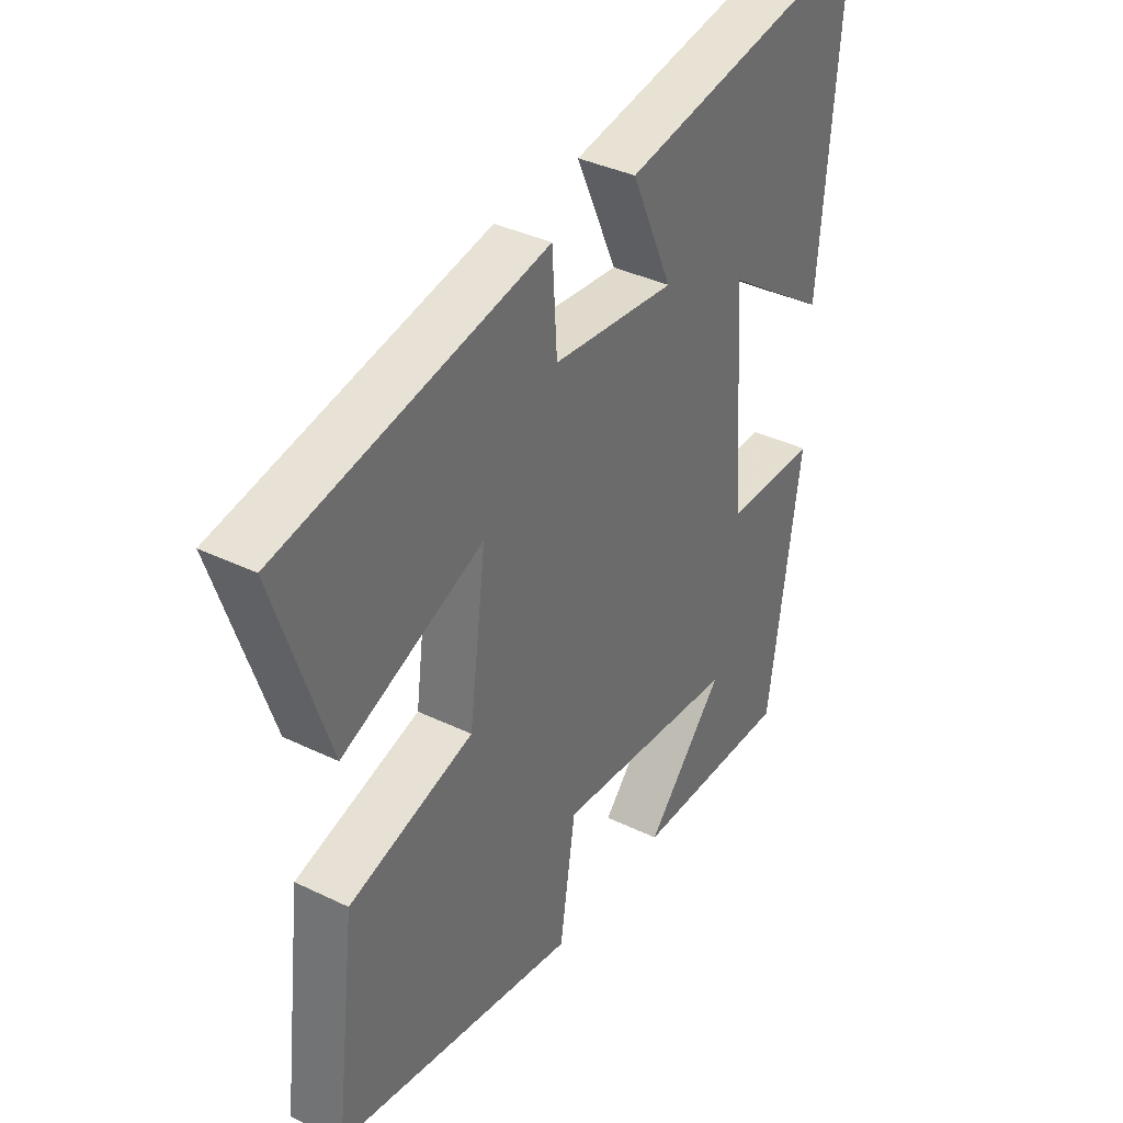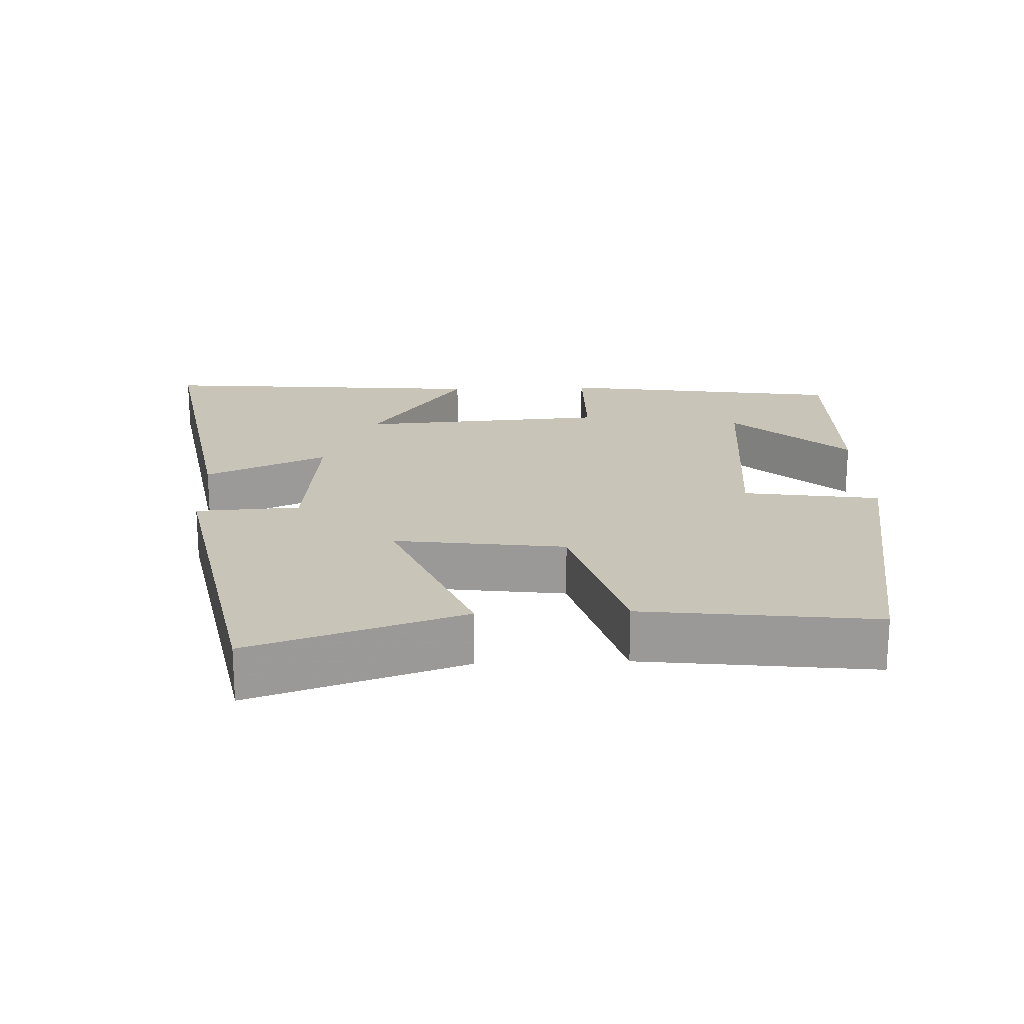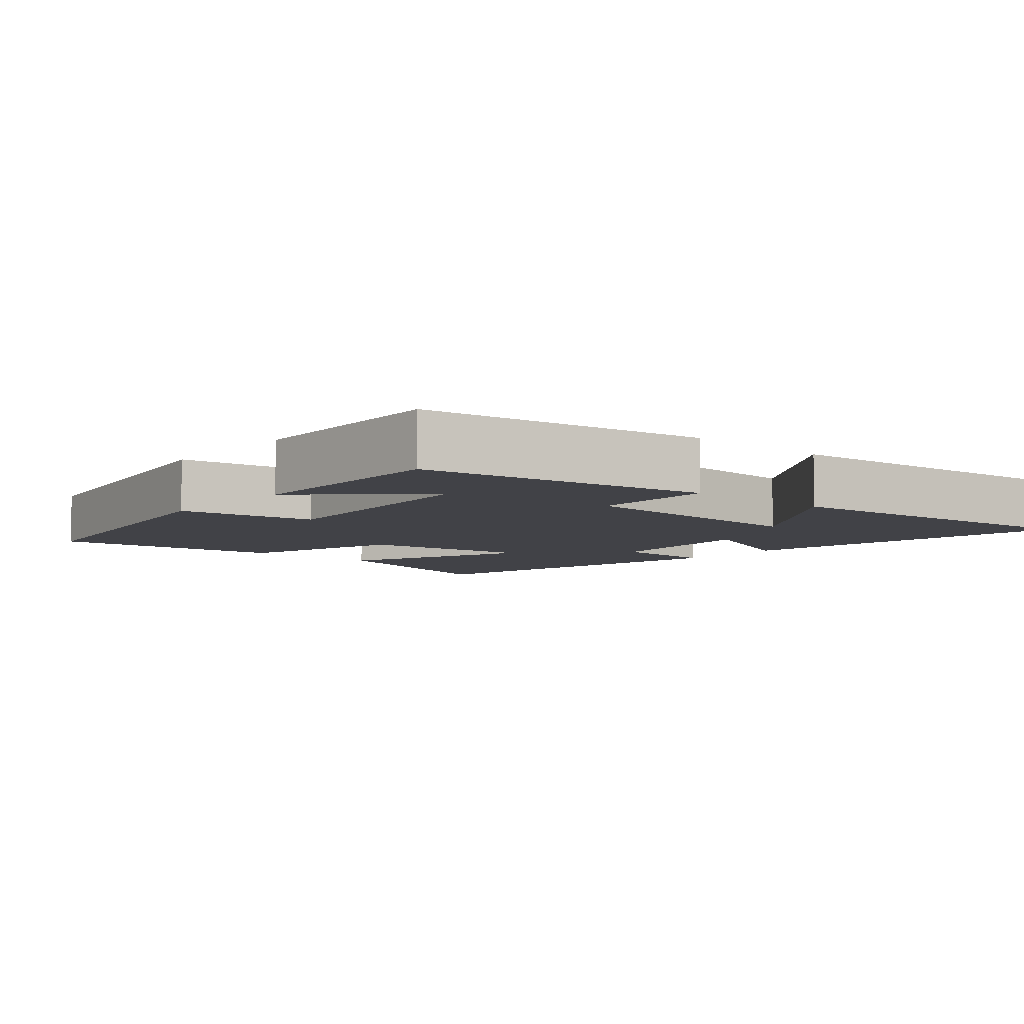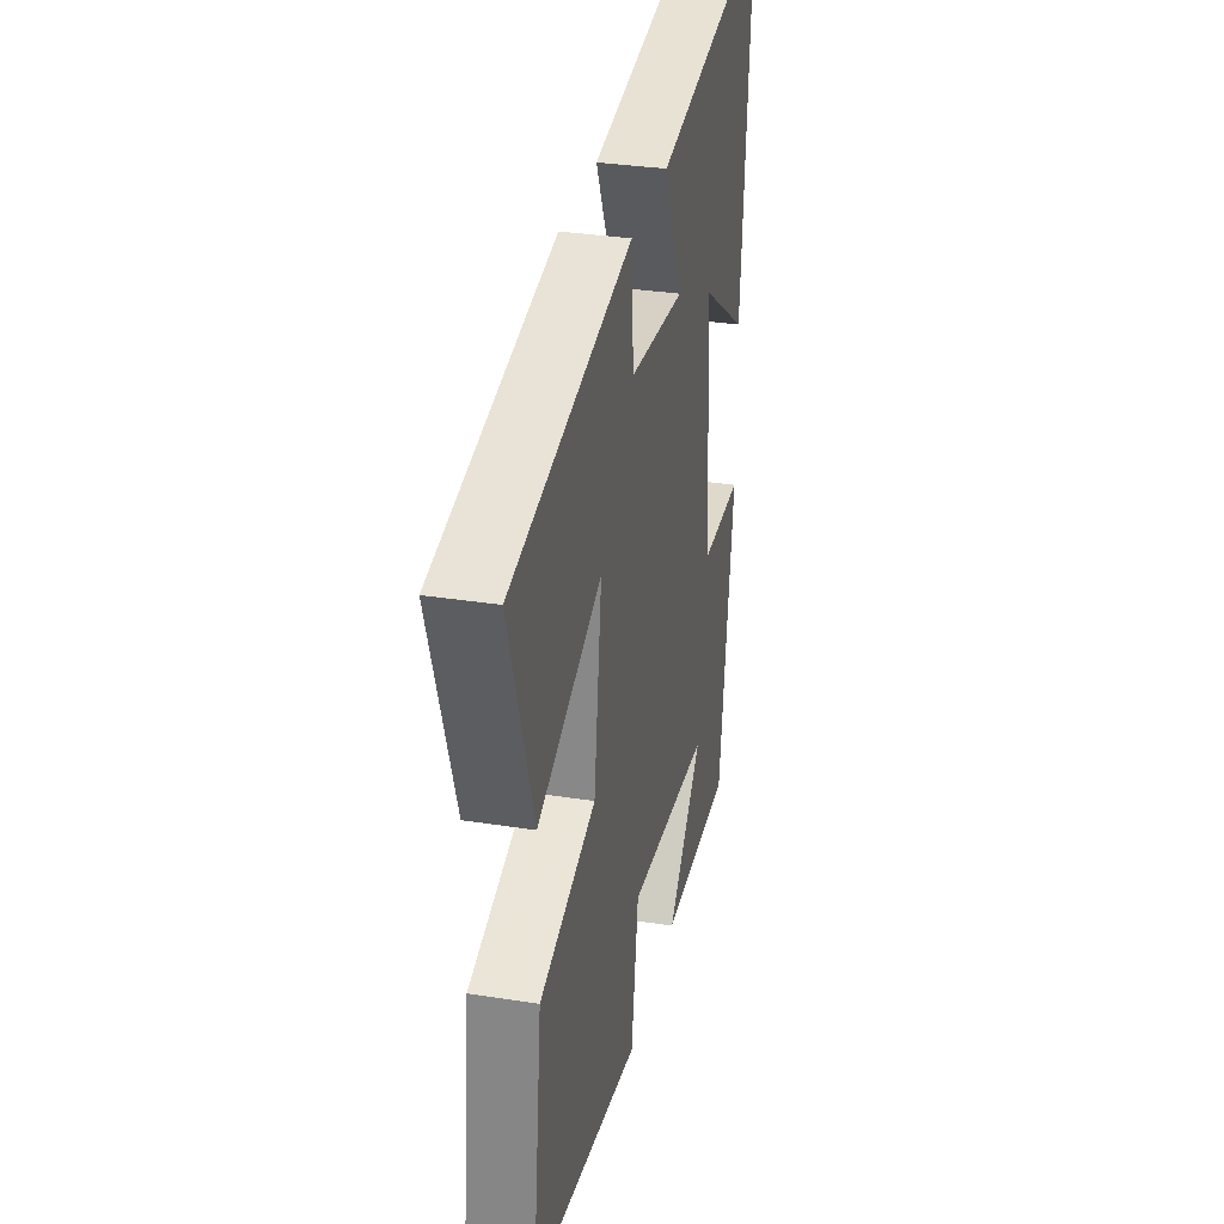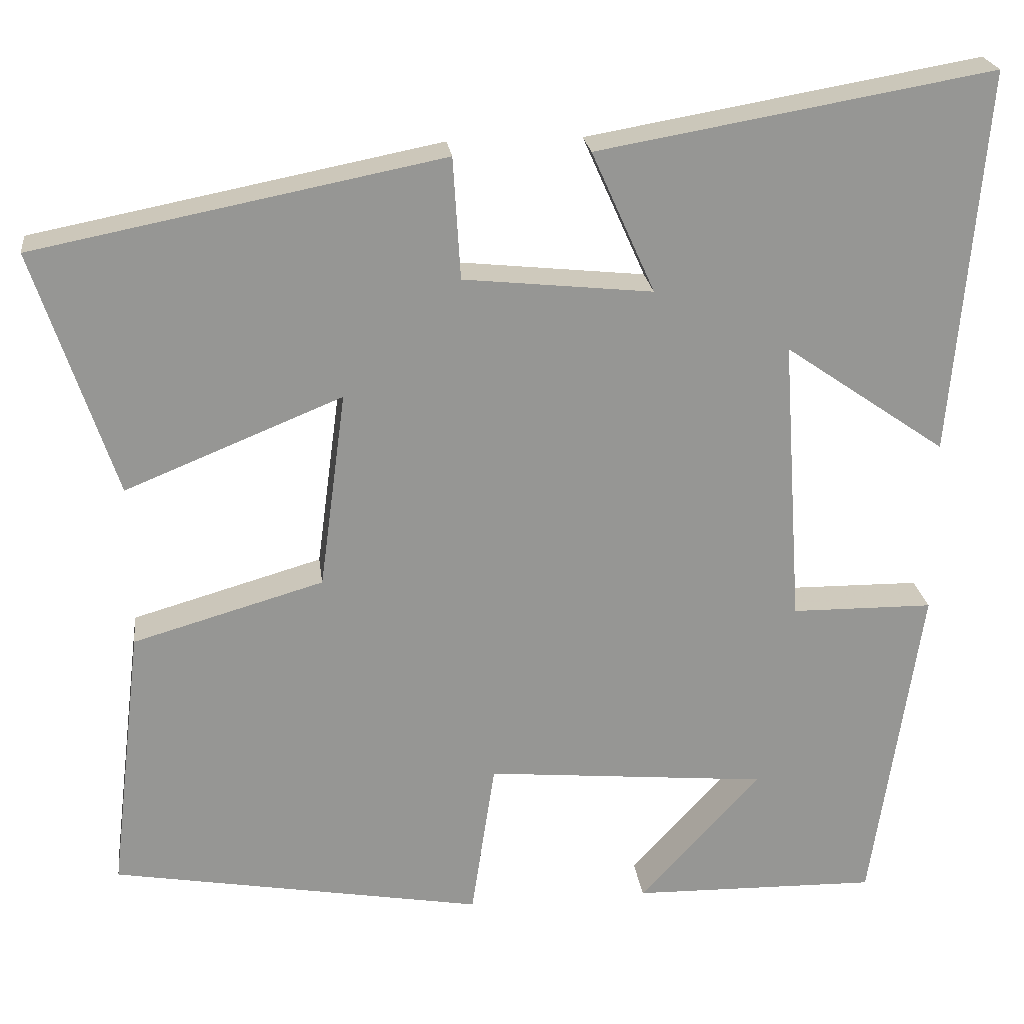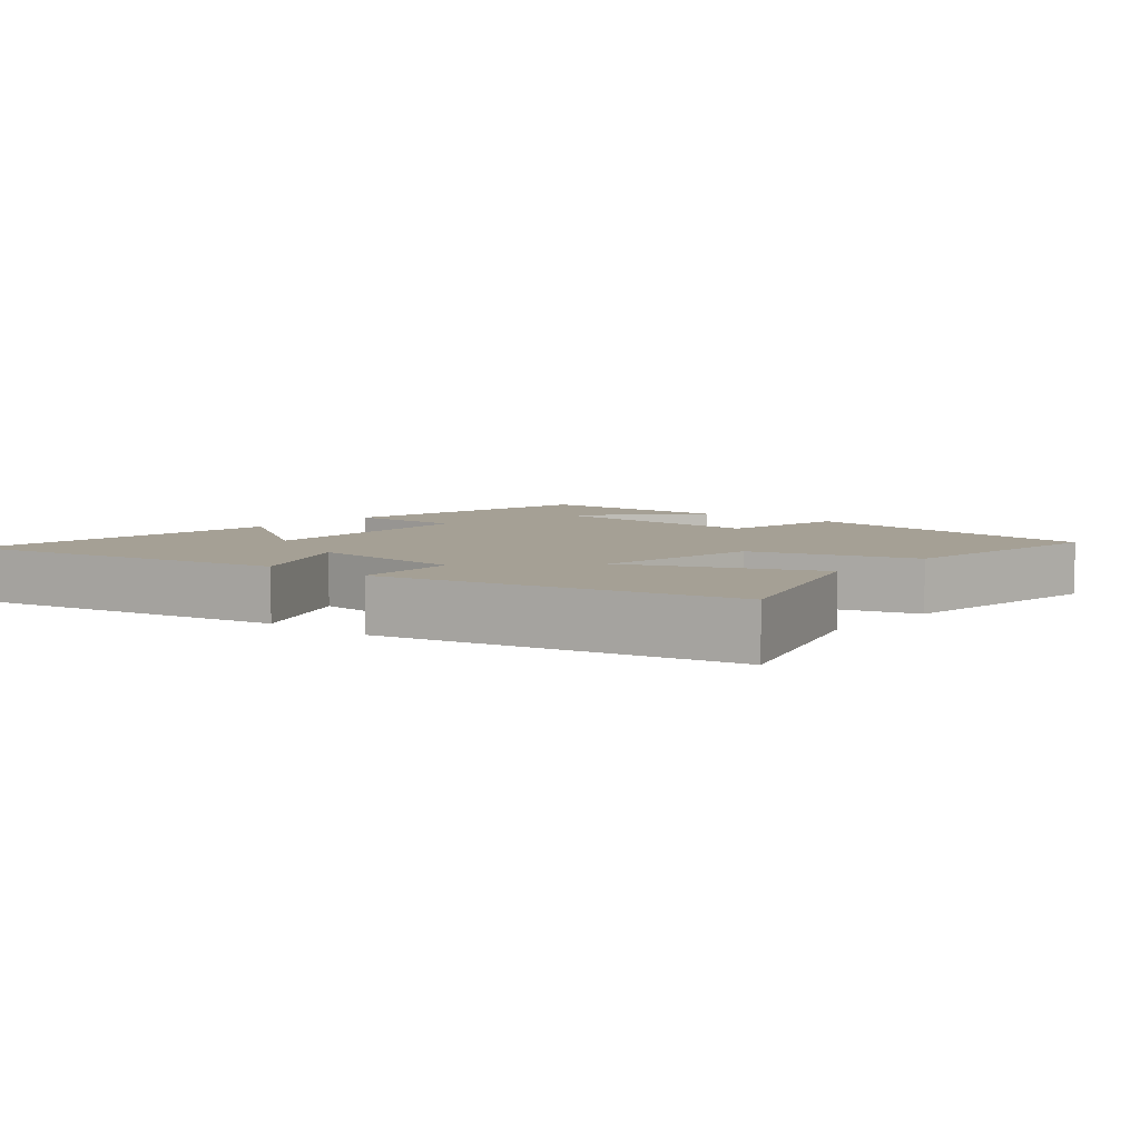
<metadata>
{"format":"obj","ext":"obj","renderer":"f3d","projection":"perspective","resolution":1024,"background":"white","views":[{"elev":37.0,"azim":122.1,"up":"+Z"},{"elev":20.1,"azim":87.8,"up":"+Y"},{"elev":-6.8,"azim":-130.5,"up":"+Y"},{"elev":32.4,"azim":102.4,"up":"+Z"},{"elev":22.7,"azim":172.9,"up":"+Z"},{"elev":5.9,"azim":39.9,"up":"+Y"}]}
</metadata>
<code>
v 0.599 0.07 0.403
v 0.5 0.07 0.105
v 0.236 0.07 0.212
v 0.268 0.07 -0.028
v 0.5 0.07 -0.095
v 0.539 0.07 -0.421
v 0.086 0.07 -0.5
v 0.057 0.07 -0.308
v -0.287 0.07 -0.34
v -0.14 0.07 -0.5
v -0.44 0.07 -0.506
v -0.5 0.07 -0.103
v -0.327 0.07 -0.101
v -0.303 0.07 0.249
v -0.5 0.07 0.113
v -0.54 0.07 0.583
v -0.059 0.07 0.5
v -0.136 0.07 0.328
v 0.094 0.07 0.352
v 0.103 0.07 0.5
v 0.599 0 0.403
v 0.5 0 0.105
v 0.236 0 0.212
v 0.268 0 -0.028
v 0.5 0 -0.095
v 0.539 0 -0.421
v 0.086 0 -0.5
v 0.057 0 -0.308
v -0.287 0 -0.34
v -0.14 0 -0.5
v -0.44 0 -0.506
v -0.5 0 -0.103
v -0.327 0 -0.101
v -0.303 0 0.249
v -0.5 0 0.113
v -0.54 0 0.583
v -0.059 0 0.5
v -0.136 0 0.328
v 0.094 0 0.352
v 0.103 0 0.5
f 19 20 1 2
f 16 17 18
f 14 15 16
f 14 16 18
f 13 14 18 19
f 11 12 13
f 9 10 11
f 9 11 13 19
f 5 6 7 8
f 4 5 8 9
f 3 4 9 19
f 2 3 19
f 22 21 40 39
f 38 37 36
f 36 35 34
f 38 36 34
f 39 38 34 33
f 33 32 31
f 31 30 29
f 39 33 31 29
f 28 27 26 25
f 29 28 25 24
f 39 29 24 23
f 39 23 22
f 1 21 22 2
f 2 22 23 3
f 3 23 24 4
f 4 24 25 5
f 5 25 26 6
f 6 26 27 7
f 7 27 28 8
f 8 28 29 9
f 9 29 30 10
f 10 30 31 11
f 11 31 32 12
f 12 32 33 13
f 13 33 34 14
f 14 34 35 15
f 15 35 36 16
f 16 36 37 17
f 17 37 38 18
f 18 38 39 19
f 19 39 40 20
f 20 40 21 1

</code>
